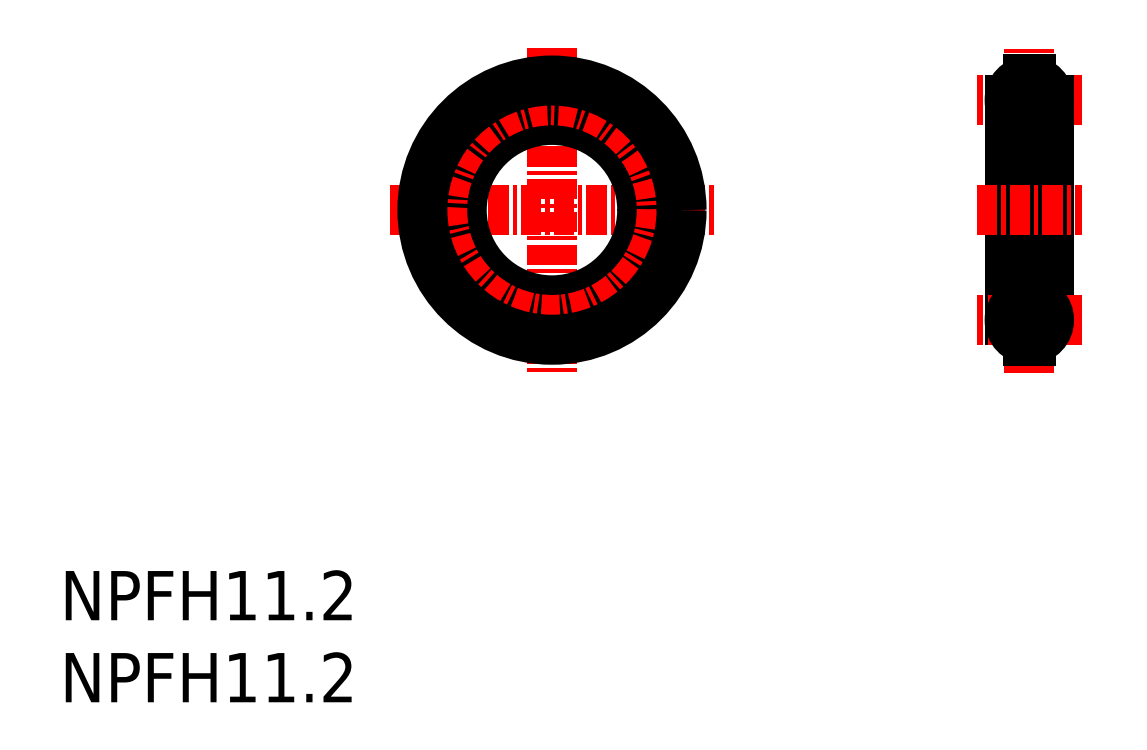
<metadata>
{"format":"dxf","ext":"dxf","renderer":"ezdxf+matplotlib","layout":"modelspace","background":"white","min_lineweight":24,"dpi":150}
</metadata>
<code>
0
SECTION
2
ENTITIES
0
INSERT
8
0
2
*U2
10
0
20
0
30
0
0
INSERT
8
0
2
*U3
10
0
20
0
30
0
0
LINE
8
CENTER
10
59.1
20
20.1
30
0
11
59.1
21
39.9
31
0
0
LINE
8
CENTER
10
62.3
20
36.7
30
0
11
55.9
21
36.7
31
0
0
LINE
8
CENTER
10
30
20
39.9
30
0
11
30
21
20.1
31
0
0
LINE
8
CENTER
10
20.1
20
30
30
0
11
39.9
21
30
31
0
0
LINE
8
0
10
57.9
20
23.3
30
0
11
57.9
21
36.7
31
0
0
LINE
8
0
10
60.3
20
23.3
30
0
11
60.3
21
36.7
31
0
0
LINE
8
CENTER
10
55.9
20
30
30
0
11
62.3
21
30
31
0
0
ARC
8
0
10
59.1
20
36.7
30
0
40
1.2
50
273.6
51
86.42
0
LINE
8
0
10
59.18
20
35.4
30
0
11
59.18
21
35.5
31
0
0
LINE
8
0
10
59.03
20
35.4
30
0
11
59.03
21
35.5
31
0
0
LINE
8
0
10
59.18
20
38
30
0
11
59.03
21
38
31
0
0
LINE
8
0
10
59.18
20
35.4
30
0
11
59.03
21
35.4
31
0
0
ARC
8
0
10
59.1
20
36.7
30
0
40
1.2
50
93.58
51
266.4
0
LINE
8
0
10
59.03
20
37.9
30
0
11
59.03
21
38
31
0
0
LINE
8
0
10
59.18
20
37.9
30
0
11
59.18
21
38
31
0
0
LINE
8
CENTER
10
62.3
20
23.3
30
0
11
55.9
21
23.3
31
0
0
LINE
8
0
10
59.18
20
22
30
0
11
59.03
21
22
31
0
0
LINE
8
0
10
59.18
20
24.6
30
0
11
59.03
21
24.6
31
0
0
ARC
8
0
10
59.1
20
23.3
30
0
40
1.2
50
273.6
51
86.42
0
ARC
8
0
10
59.1
20
23.3
30
0
40
1.2
50
93.58
51
266.4
0
LINE
8
0
10
59.18
20
22
30
0
11
59.18
21
22.1
31
0
0
LINE
8
0
10
59.18
20
24.5
30
0
11
59.18
21
24.6
31
0
0
LINE
8
0
10
59.03
20
22
30
0
11
59.03
21
22.1
31
0
0
LINE
8
0
10
59.03
20
24.5
30
0
11
59.03
21
24.6
31
0
0
CIRCLE
8
0
10
30
20
30
30
0
40
5.5
0
CIRCLE
8
CENTER
10
30
20
30
30
0
40
6.7
0
CIRCLE
8
0
10
30
20
30
30
0
40
7.9
0
ENDSEC
0
EOF

</code>
